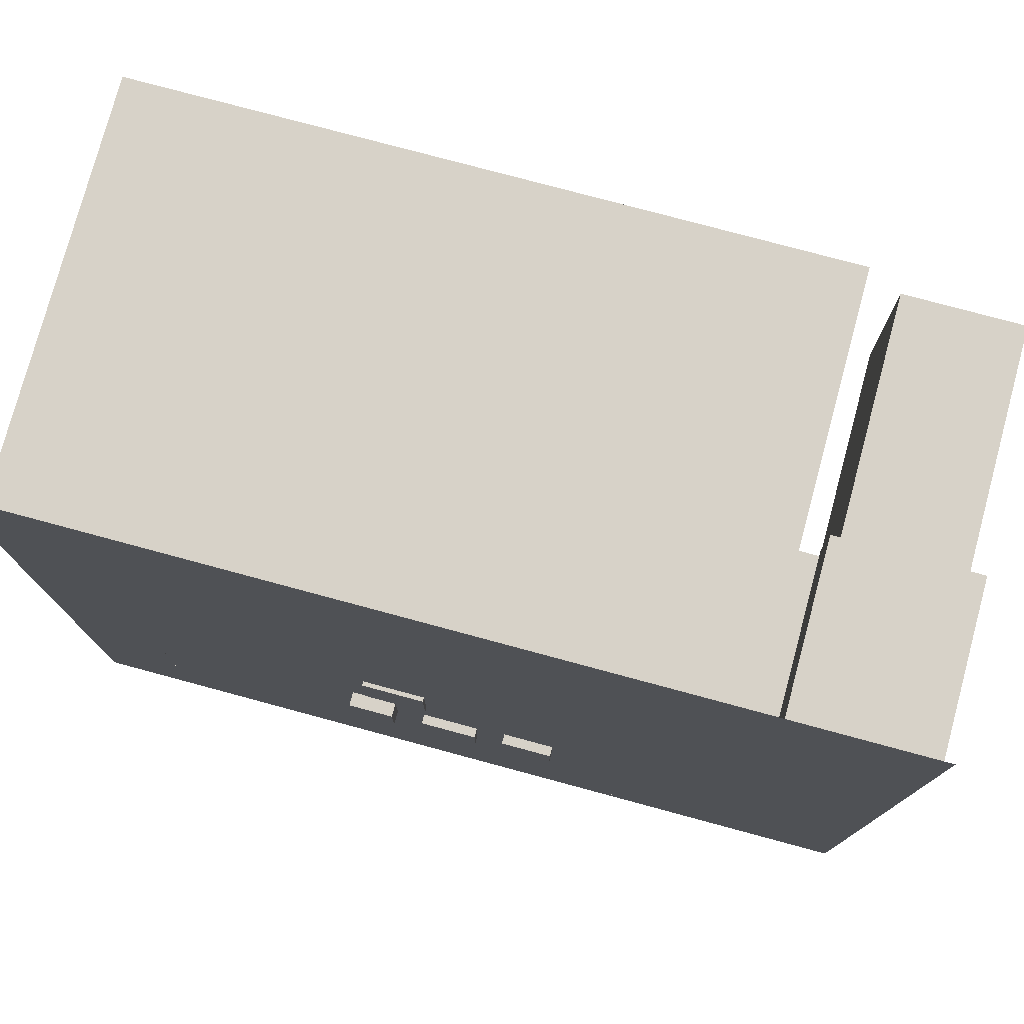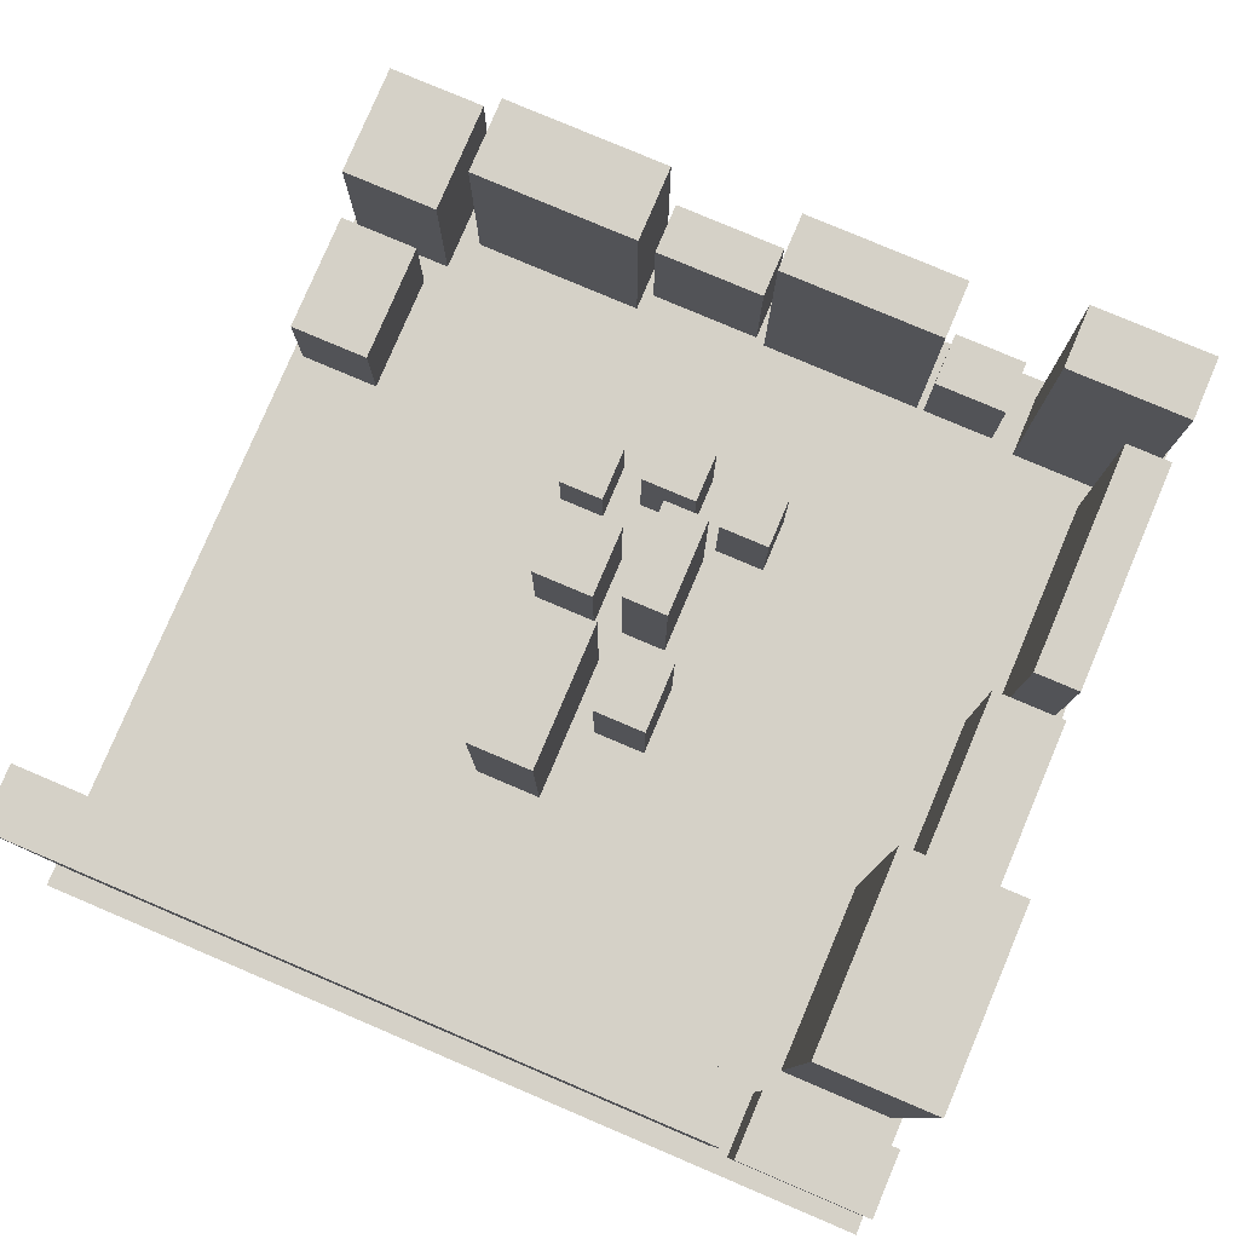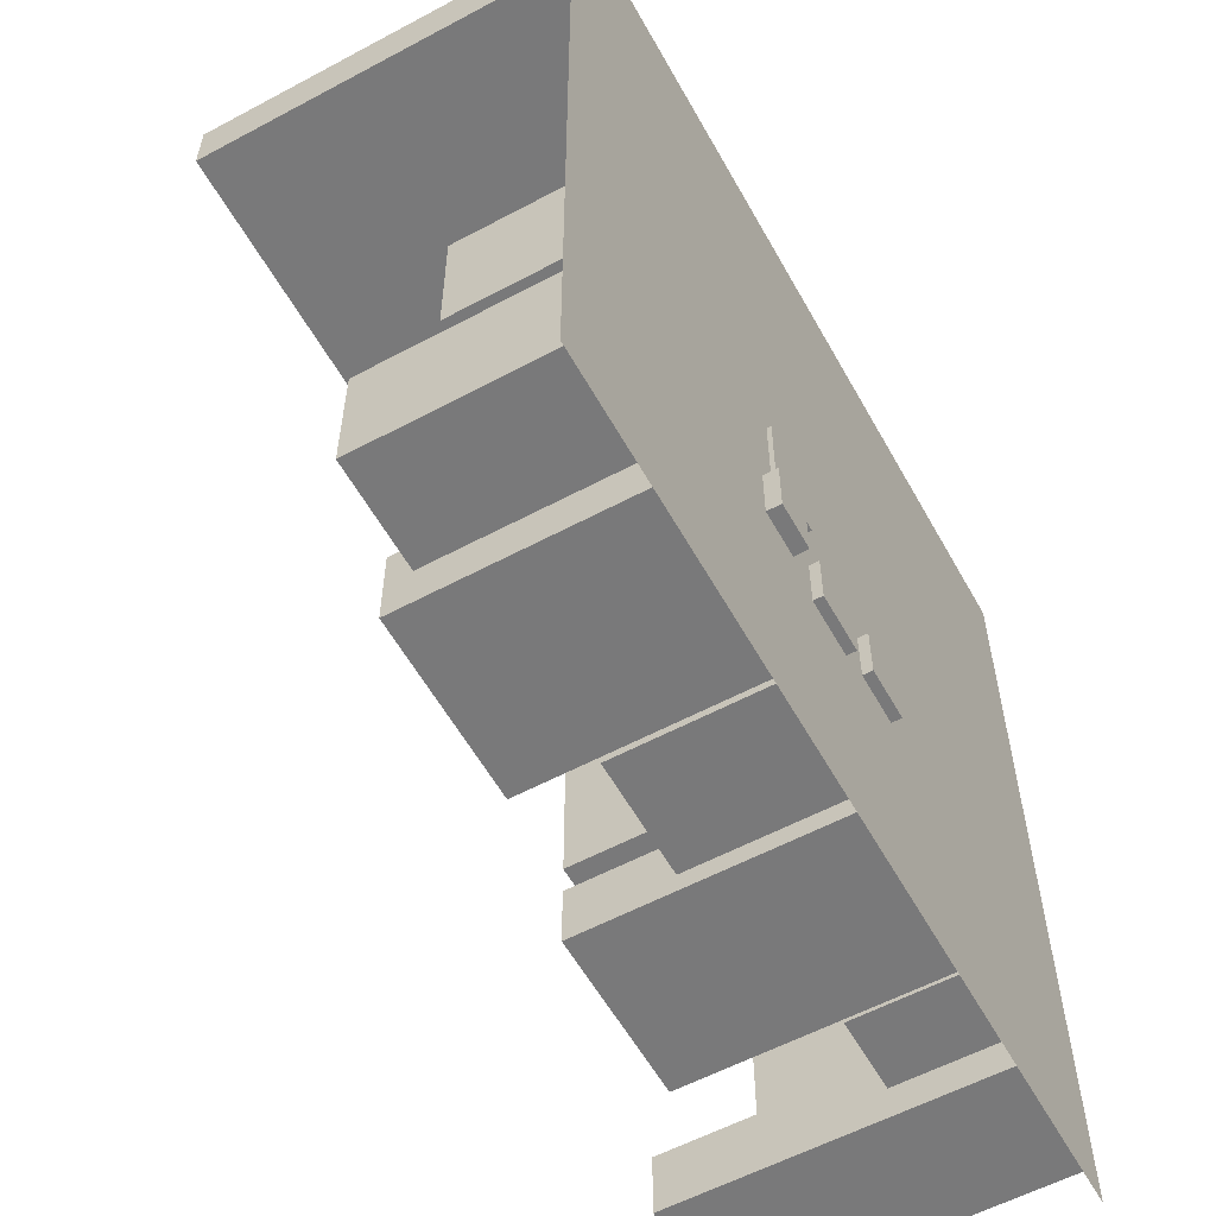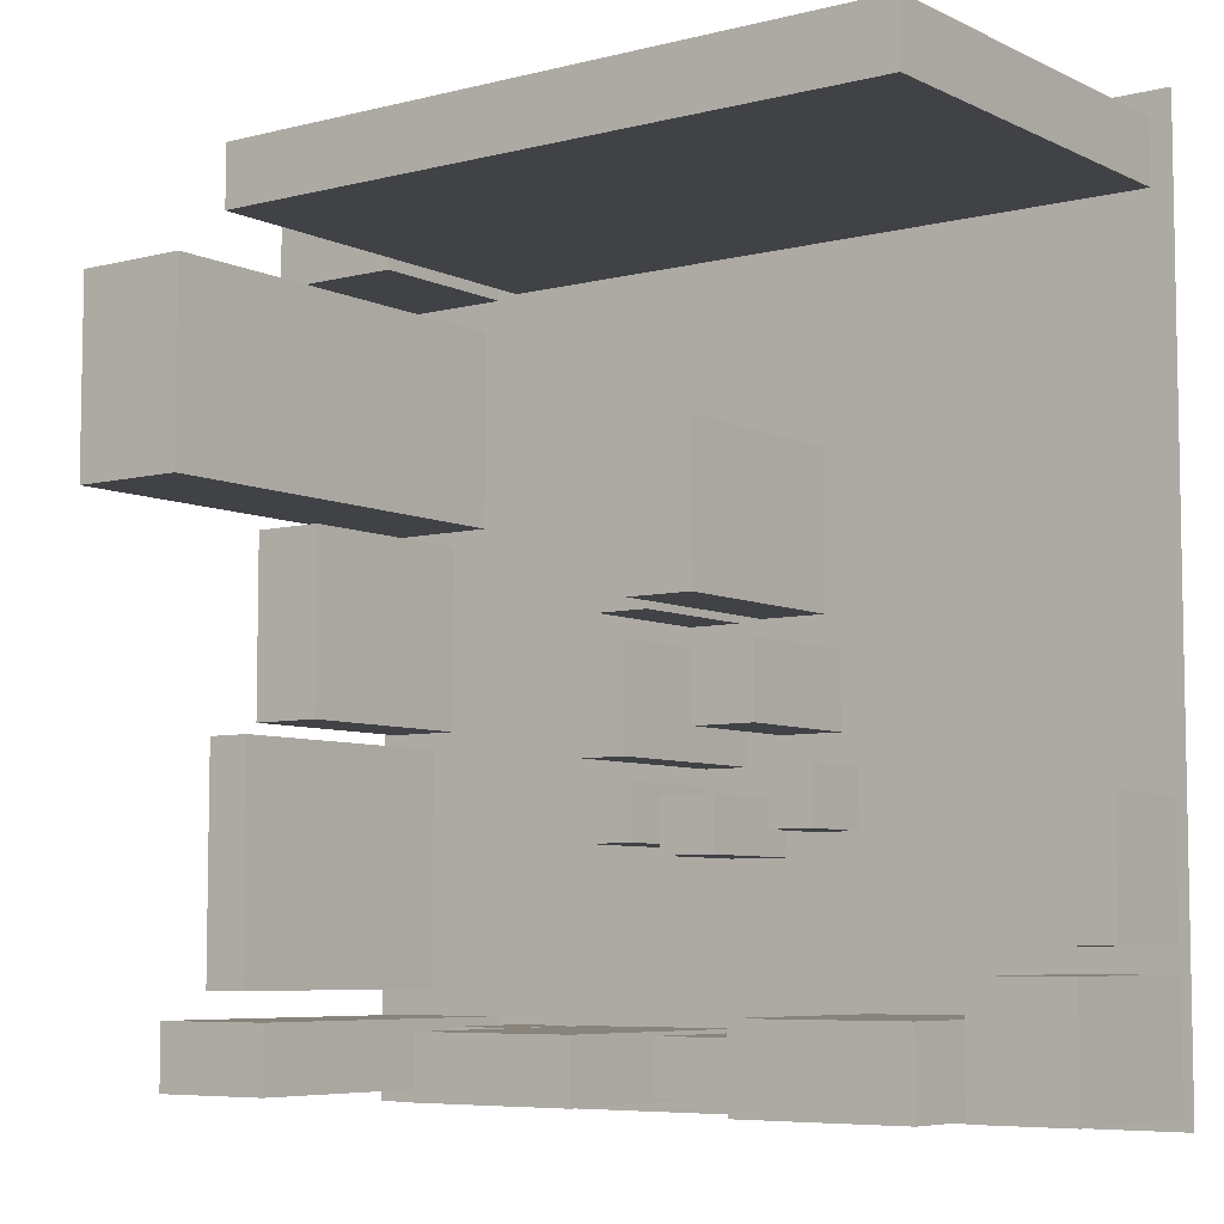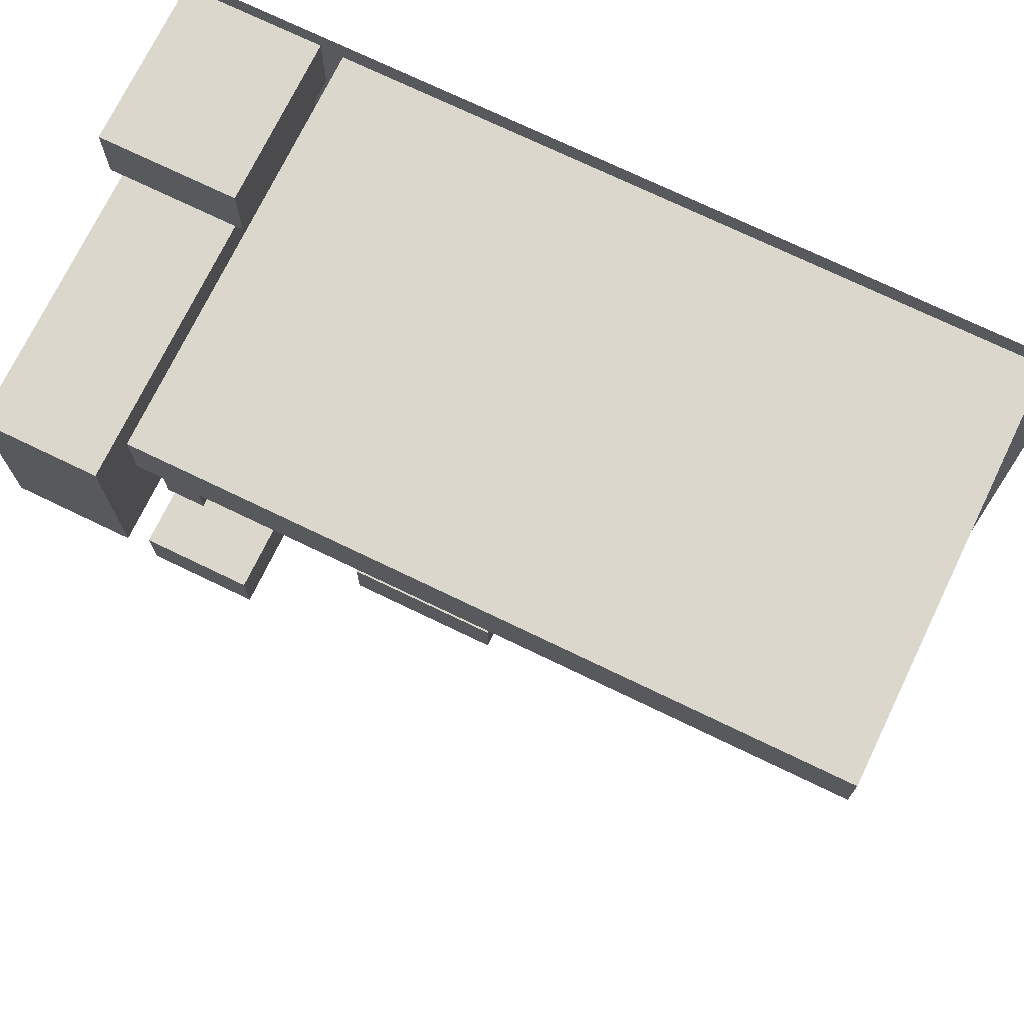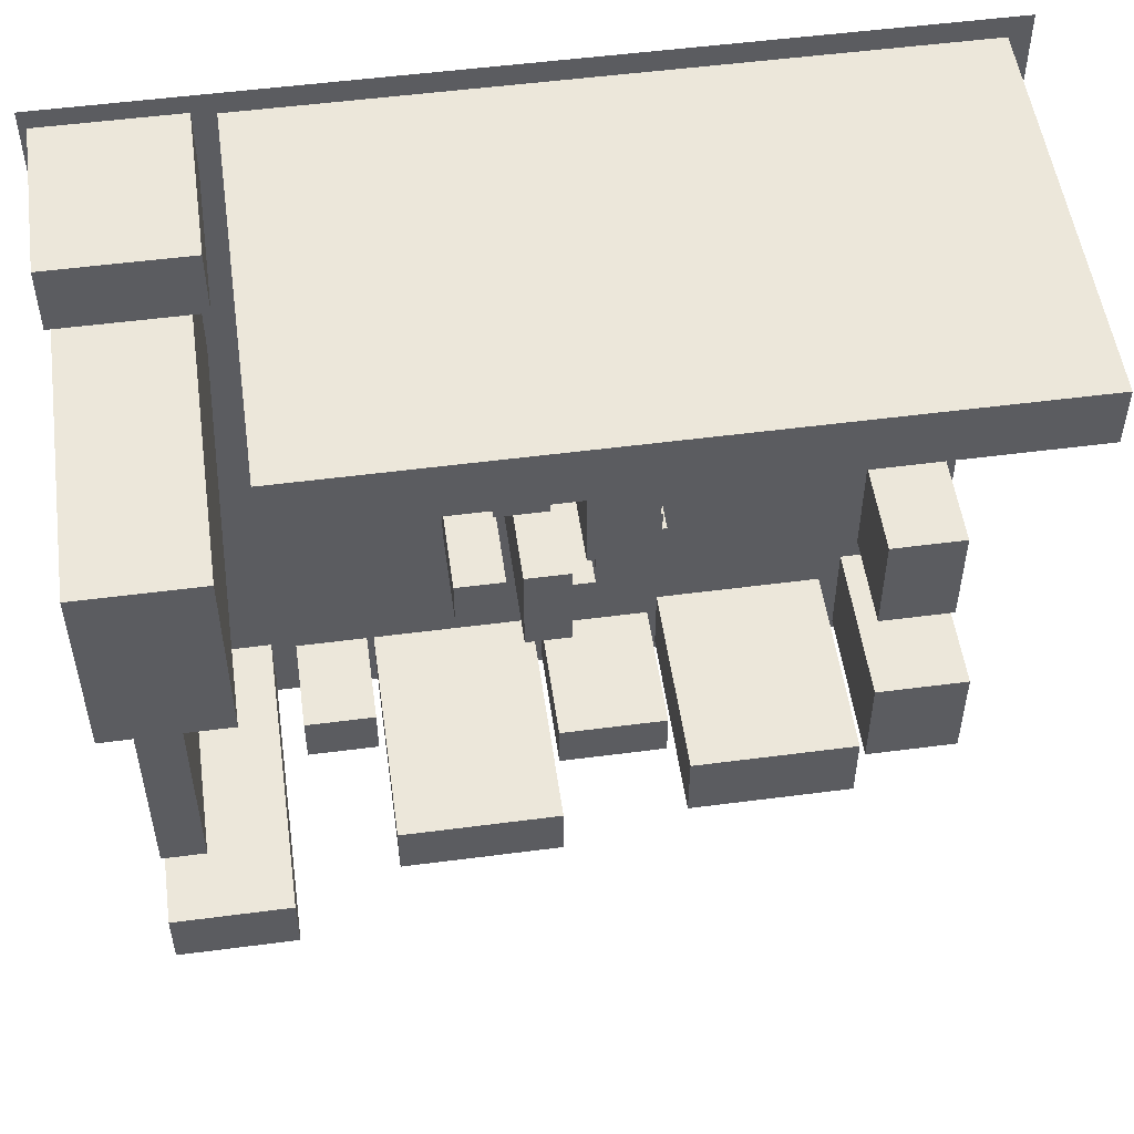
<metadata>
{"format":"obj","ext":"obj","renderer":"f3d","projection":"perspective","resolution":1024,"background":"white","views":[{"elev":77.3,"azim":15.1,"up":"+Z"},{"elev":79.5,"azim":23.0,"up":"+Y"},{"elev":-57.8,"azim":-61.0,"up":"+Z"},{"elev":-6.6,"azim":-143.5,"up":"+Z"},{"elev":72.9,"azim":-154.2,"up":"+Z"},{"elev":52.7,"azim":172.0,"up":"+Z"}]}
</metadata>
<code>
g default
v -11.95 -0 12.07
v 12.01 -0 12.07
v -11.95 0 -11.93
v 12.01 0 -11.93
g pPlane1
f 1 2 4 3
g default
v -11.68 -0 -8.432
v -8.917 -0 -8.432
v -11.68 4.92 -8.432
v -8.917 4.92 -8.432
v -11.68 4.92 -11.62
v -8.917 4.92 -11.62
v -11.68 -0 -11.62
v -8.917 -0 -11.62
g pCube1
f 5 6 8 7
f 7 8 10 9
f 9 10 12 11
f 11 12 6 5
f 6 12 10 8
f 11 5 7 9
g default
v -11.64 0 -4.393
v -9.367 0 -4.393
v -11.64 2.923 -4.393
v -9.367 2.923 -4.393
v -11.64 2.923 -7.785
v -9.367 2.923 -7.785
v -11.64 0 -7.785
v -9.367 0 -7.785
g pCube2
f 13 14 16 15
f 15 16 18 17
f 17 18 20 19
f 19 20 14 13
f 14 20 18 16
f 19 13 15 17
g default
v -8.333 -0 -9.402
v -3.448 -0 -9.402
v -8.333 6.026 -9.402
v -3.448 6.026 -9.402
v -8.333 6.026 -11.64
v -3.448 6.026 -11.64
v -8.333 -0 -11.64
v -3.448 -0 -11.64
g pCube3
f 21 22 24 23
f 23 24 26 25
f 25 26 28 27
f 27 28 22 21
f 22 28 26 24
f 27 21 23 25
g default
v 0.3057 -0 -9.808
v 4.993 -0 -9.808
v 0.3057 6.908 -9.808
v 4.993 6.908 -9.808
v 0.3057 6.908 -11.49
v 4.993 6.908 -11.49
v 0.3057 -0 -11.49
v 4.993 -0 -11.49
g pCube4
f 29 30 32 31
f 31 32 34 33
f 33 34 36 35
f 35 36 30 29
f 30 36 34 32
f 35 29 31 33
g default
v 5.197 -0 -9.808
v 7.286 -0 -9.808
v 5.197 2.845 -9.808
v 7.286 2.845 -9.808
v 5.197 2.845 -11.34
v 7.286 2.845 -11.34
v 5.197 -0 -11.34
v 7.286 -0 -11.34
g pCube5
f 37 38 40 39
f 39 40 42 41
f 41 42 44 43
f 43 44 38 37
f 38 44 42 40
f 43 37 39 41
g default
v 7.999 0 -9.604
v 11.46 0 -9.604
v 7.999 8.94 -9.604
v 11.46 8.94 -9.604
v 7.999 8.94 -11.39
v 11.46 8.94 -11.39
v 7.999 0 -11.39
v 11.46 0 -11.39
g pCube6
f 45 46 48 47
f 47 48 50 49
f 49 50 52 51
f 51 52 46 45
f 46 52 50 48
f 51 45 47 49
g default
v 10.24 0 -2.471
v 11.52 0 -2.471
v 10.24 7.315 -2.471
v 11.52 7.315 -2.471
v 10.24 7.315 -8.891
v 11.52 7.315 -8.891
v 10.24 0 -8.891
v 11.52 0 -8.891
g pCube7
f 53 54 56 55
f 55 56 58 57
f 57 58 60 59
f 59 60 54 53
f 54 60 58 56
f 59 53 55 57
g default
v 9.579 0 3.032
v 11.62 0 3.032
v 9.579 5.515 3.032
v 11.62 5.515 3.032
v 9.579 5.515 -2.013
v 11.62 5.515 -2.013
v 9.579 0 -2.013
v 11.62 0 -2.013
g pCube8
f 61 62 64 63
f 63 64 66 65
f 65 66 68 67
f 67 68 62 61
f 62 68 66 64
f 67 61 63 65
g default
v 8.05 -0 11.54
v 11.82 -0 11.54
v 8.05 4.586 11.54
v 11.82 4.586 11.54
v 8.05 4.586 9.655
v 11.82 4.586 9.655
v 8.05 -0 9.655
v 11.82 -0 9.655
g pCube9
f 69 70 72 71
f 71 72 74 73
f 73 74 76 75
f 75 76 70 69
f 70 76 74 72
f 75 69 71 73
g default
v 8.509 0 8.84
v 11.77 0 8.84
v 8.509 11.73 8.84
v 11.77 11.73 8.84
v 8.509 11.73 3.439
v 11.77 11.73 3.439
v 8.509 0 3.439
v 11.77 0 3.439
g pCube10
f 77 78 80 79
f 79 80 82 81
f 81 82 84 83
f 83 84 78 77
f 78 84 82 80
f 83 77 79 81
g default
v -11.36 0 11.44
v 7.439 0 11.44
v -11.36 11.26 11.44
v 7.439 11.26 11.44
v -11.36 11.26 9.757
v 7.439 11.26 9.757
v -11.36 0 9.757
v 7.439 0 9.757
g pCube11
f 85 86 88 87
f 87 88 90 89
f 89 90 92 91
f 91 92 86 85
f 86 92 90 88
f 91 85 87 89
g default
v -3.25 -0.3972 -3.433
v -1.962 -0.3972 -3.433
v -3.25 2.086 -3.433
v -1.962 2.086 -3.433
v -3.25 2.086 -4.99
v -1.962 2.086 -4.99
v -3.25 -0.3972 -4.99
v -1.962 -0.3972 -4.99
g pCube12
f 93 94 96 95
f 95 96 98 97
f 97 98 100 99
f 99 100 94 93
f 94 100 98 96
f 99 93 95 97
g default
v -1.119 -0.2655 -4.151
v 0.491 -0.2655 -4.151
v -1.119 3.11 -4.151
v 0.491 3.11 -4.151
v -1.119 3.11 -5.6
v 0.491 3.11 -5.6
v -1.119 -0.2655 -5.6
v 0.491 -0.2655 -5.6
g pCube13
f 101 102 104 103
f 103 104 106 105
f 105 106 108 107
f 107 108 102 101
f 102 108 106 104
f 107 101 103 105
g default
v 1.33 -0.2752 -3.763
v 2.78 -0.2752 -3.763
v 1.33 3.062 -3.763
v 2.78 3.062 -3.763
v 1.33 3.062 -5.266
v 2.78 3.062 -5.266
v 1.33 -0.2752 -5.266
v 2.78 -0.2752 -5.266
g pCube14
f 109 110 112 111
f 111 112 114 113
f 113 114 116 115
f 115 116 110 109
f 110 116 114 112
f 115 109 111 113
g default
v -2.766 -0.1211 -0.5225
v -0.9947 -0.1211 -0.5225
v -2.766 3.836 -0.5225
v -0.9947 3.836 -0.5225
v -2.766 3.836 -2.562
v -0.9947 3.836 -2.562
v -2.766 -0.1211 -2.562
v -0.9947 -0.1211 -2.562
g pCube15
f 117 118 120 119
f 119 120 122 121
f 121 122 124 123
f 123 124 118 117
f 118 124 122 120
f 123 117 119 121
g default
v -0.1552 0.1965 -0.5483
v 1.133 0.1965 -0.5483
v -0.1552 5.435 -0.5483
v 1.133 5.435 -0.5483
v -0.1552 5.435 -3.34
v 1.133 5.435 -3.34
v -0.1552 0.1965 -3.34
v 1.133 0.1965 -3.34
g pCube16
f 125 126 128 127
f 127 128 130 129
f 129 130 132 131
f 131 132 126 125
f 126 132 130 128
f 131 125 127 129
g default
v -2.338 0.02906 4.567
v -0.4591 0.02906 4.567
v -2.338 5.771 4.567
v -0.4591 5.771 4.567
v -2.338 5.771 0.3799
v -0.4591 5.771 0.3799
v -2.338 0.02906 0.3799
v -0.4591 0.02906 0.3799
g pCube17
f 133 134 136 135
f 135 136 138 137
f 137 138 140 139
f 139 140 134 133
f 134 140 138 136
f 139 133 135 137
g default
v 0.2193 0.004594 2.302
v 1.722 0.004594 2.302
v 0.2193 4.001 2.302
v 1.722 4.001 2.302
v 0.2193 4.001 0.3158
v 1.722 4.001 0.3158
v 0.2193 0.004594 0.3158
v 1.722 0.004594 0.3158
g pCube18
f 141 142 144 143
f 143 144 146 145
f 145 146 148 147
f 147 148 142 141
f 142 148 146 144
f 147 141 143 145
g default
v -3.145 0.1486 -9.9
v 0.03274 0.1486 -9.9
v -3.145 4.069 -9.9
v 0.03274 4.069 -9.9
v -3.145 4.069 -11.35
v 0.03274 4.069 -11.35
v -3.145 0.1486 -11.35
v 0.03274 0.1486 -11.35
g pasted__pCube3 group
f 149 150 152 151
f 151 152 154 153
f 153 154 156 155
f 155 156 150 149
f 150 156 154 152
f 155 149 151 153

</code>
